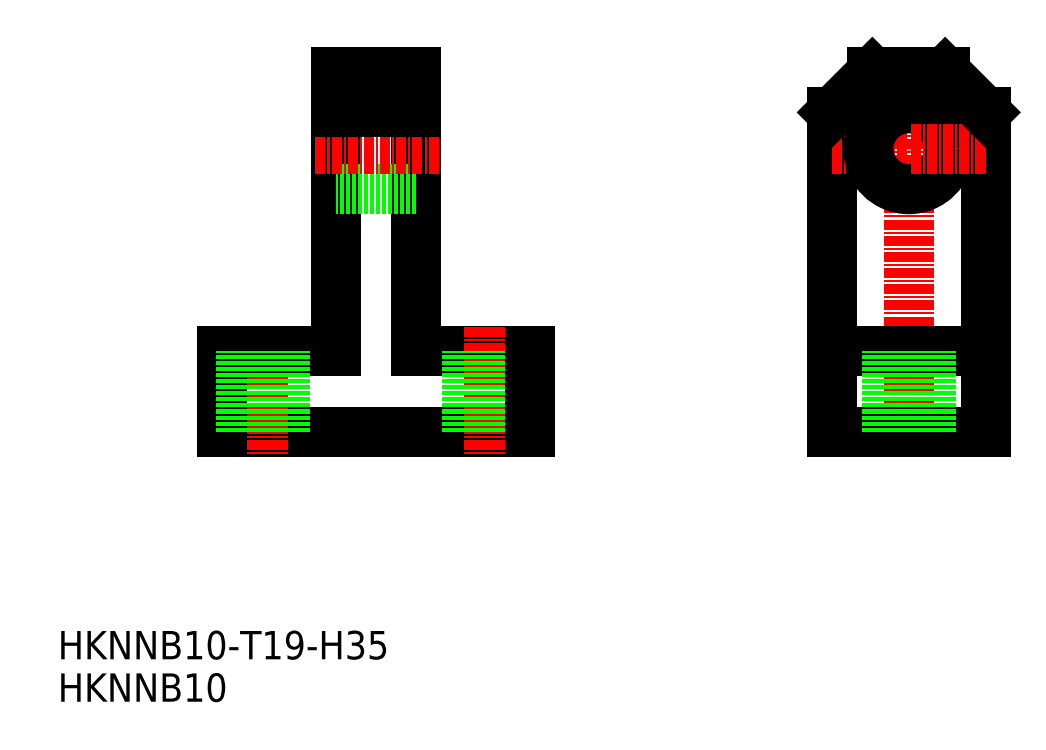
<metadata>
{"format":"dxf","ext":"dxf","renderer":"ezdxf+matplotlib","layout":"modelspace","background":"white","min_lineweight":24,"dpi":150}
</metadata>
<code>
0
SECTION
2
ENTITIES
0
TEXT
8
0
10
0.4548
20
0.9285
30
0
40
3.5
1
HKNNB10
0
TEXT
8
0
10
0.4548
20
6.175
30
0
40
3.5
1
HKNNB10-T19-H35
0
LINE
8
0
10
58.82
20
34.33
30
0
11
20.82
21
34.33
31
0
0
LINE
8
CENTER
10
25.82
20
47.33
30
0
11
25.82
21
31.33
31
0
0
LINE
8
0
10
20.82
20
34.33
30
0
11
20.82
21
44.33
31
0
0
LINE
8
0
10
20.82
20
44.33
30
0
11
34.82
21
44.33
31
0
0
LINE
8
0
10
44.82
20
44.33
30
0
11
58.82
21
44.33
31
0
0
LINE
8
CENTER
10
53.82
20
47.33
30
0
11
53.82
21
31.33
31
0
0
LINE
8
0
10
56.57
20
34.33
30
0
11
56.57
21
44.33
31
0
0
LINE
8
0
10
51.07
20
34.33
30
0
11
51.07
21
44.33
31
0
0
LINE
8
0
10
58.82
20
34.33
30
0
11
58.82
21
44.33
31
0
0
LINE
8
0
10
34.82
20
78.83
30
0
11
34.82
21
44.33
31
0
0
LINE
8
0
10
44.82
20
44.33
30
0
11
44.82
21
78.83
31
0
0
LINE
8
0
10
44.82
20
64.33
30
0
11
34.82
21
64.33
31
0
0
LINE
8
CENTER
10
32.32
20
69.33
30
0
11
47.82
21
69.33
31
0
0
LINE
8
0
10
44.82
20
74.33
30
0
11
34.82
21
74.33
31
0
0
LINE
8
0
10
44.82
20
78.83
30
0
11
34.82
21
78.83
31
0
0
LINE
8
0
10
44.82
20
73.83
30
0
11
34.82
21
73.83
31
0
0
LINE
8
CENTER
10
105.7
20
31.33
30
0
11
105.7
21
81.83
31
0
0
LINE
8
0
10
96.22
20
34.33
30
0
11
96.22
21
73.83
31
0
0
LINE
8
0
10
115.2
20
34.33
30
0
11
115.2
21
73.83
31
0
0
LINE
8
0
10
105.7
20
34.33
30
0
11
96.22
21
34.33
31
0
0
LINE
8
0
10
105.7
20
34.33
30
0
11
115.2
21
34.33
31
0
0
LINE
8
CENTER
10
96.22
20
69.33
30
0
11
105.7
21
69.33
31
0
0
LINE
8
0
10
101.2
20
78.83
30
0
11
105.7
21
78.83
31
0
0
LINE
8
0
10
96.22
20
44.33
30
0
11
105.7
21
44.33
31
0
0
CIRCLE
8
0
10
105.7
20
69.33
30
0
40
5
0
LINE
8
0
10
115.2
20
44.33
30
0
11
105.7
21
44.33
31
0
0
LINE
8
CENTER
10
115.2
20
69.33
30
0
11
105.7
21
69.33
31
0
0
LINE
8
0
10
110.2
20
78.83
30
0
11
105.7
21
78.83
31
0
0
LINE
8
0
10
28.57
20
34.33
30
0
11
28.57
21
44.33
31
0
0
LINE
8
0
10
23.07
20
34.33
30
0
11
23.07
21
44.33
31
0
0
LINE
8
0
10
108.5
20
34.33
30
0
11
108.5
21
44.33
31
0
0
LINE
8
0
10
103
20
34.33
30
0
11
103
21
44.33
31
0
0
LINE
8
0
10
101.2
20
78.83
30
0
11
96.22
21
73.83
31
0
0
LINE
8
0
10
110.2
20
78.83
30
0
11
115.2
21
73.83
31
0
0
ENDSEC
0
EOF

</code>
